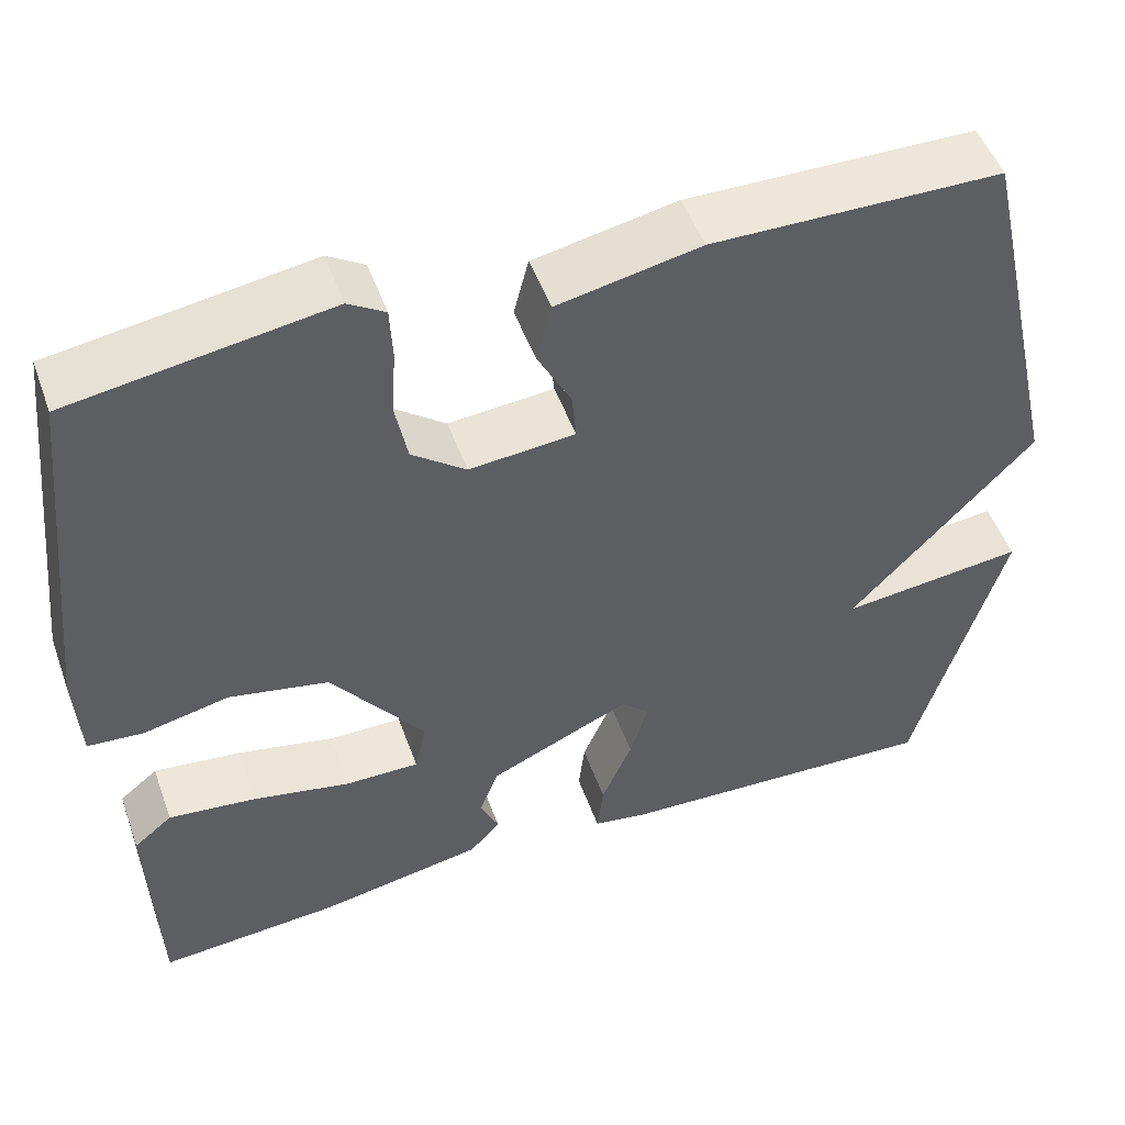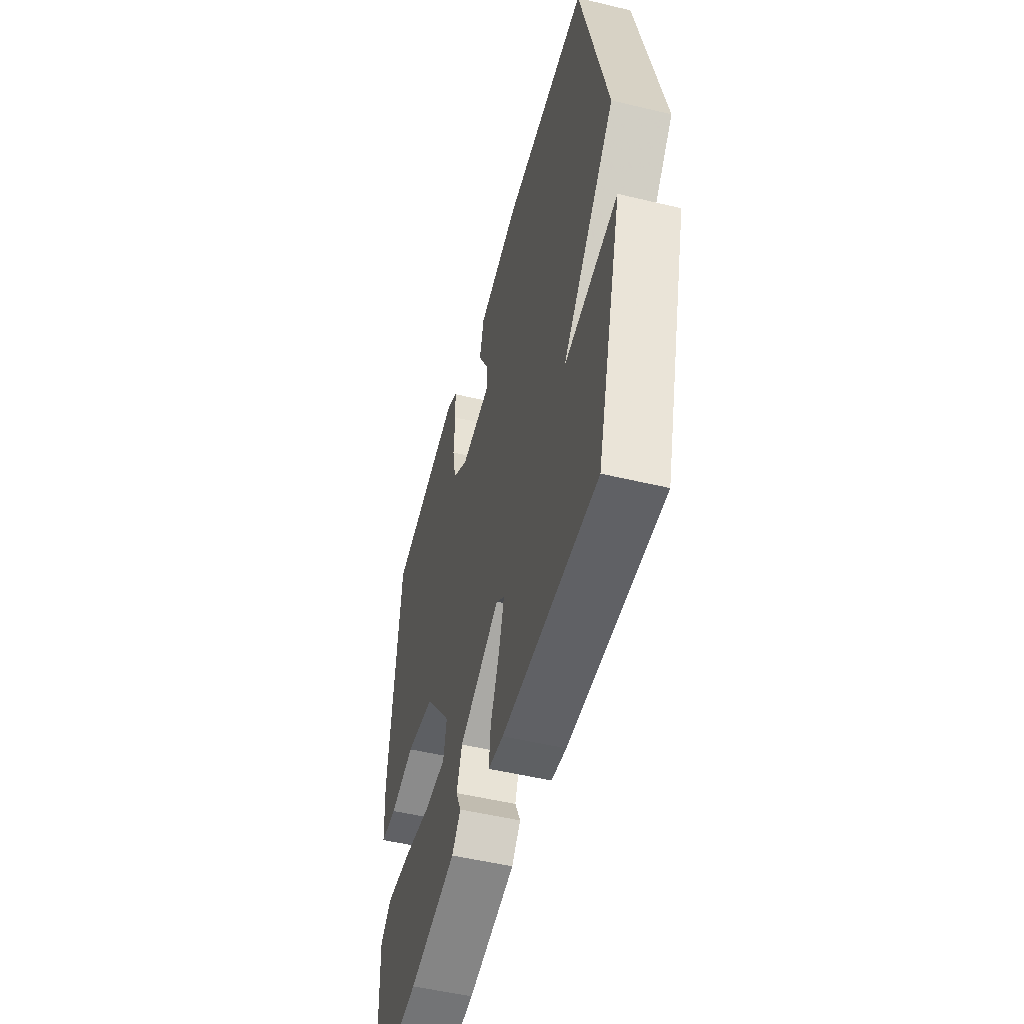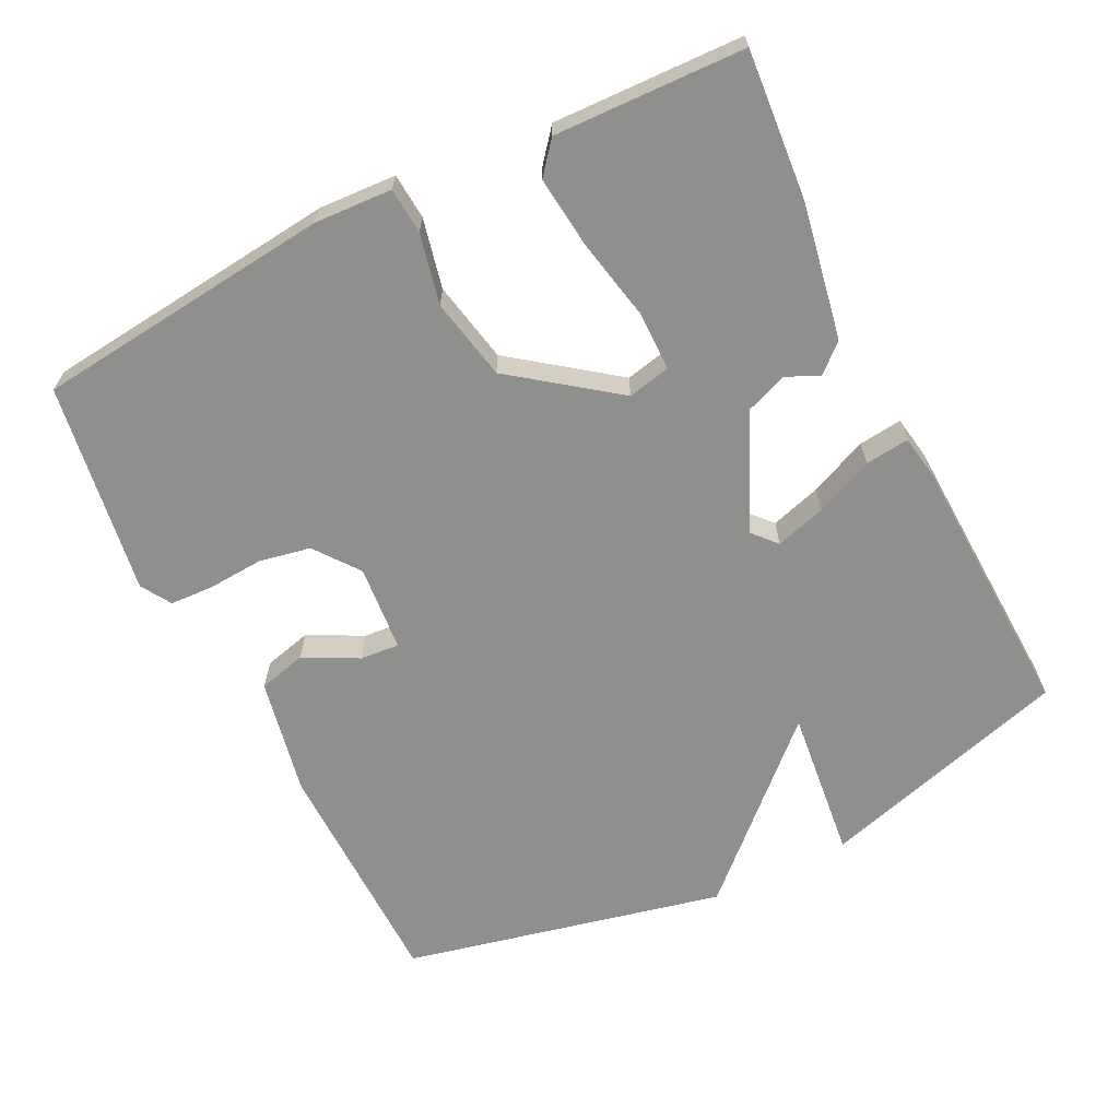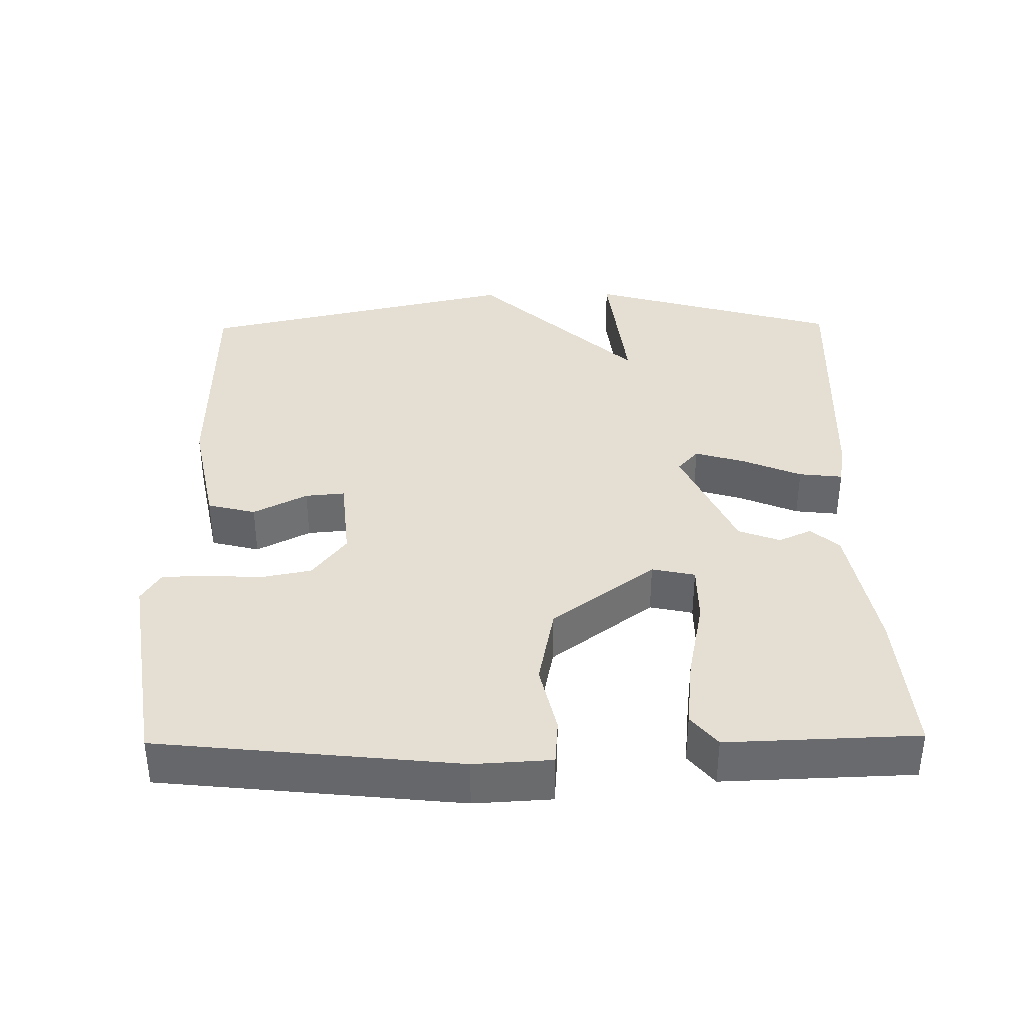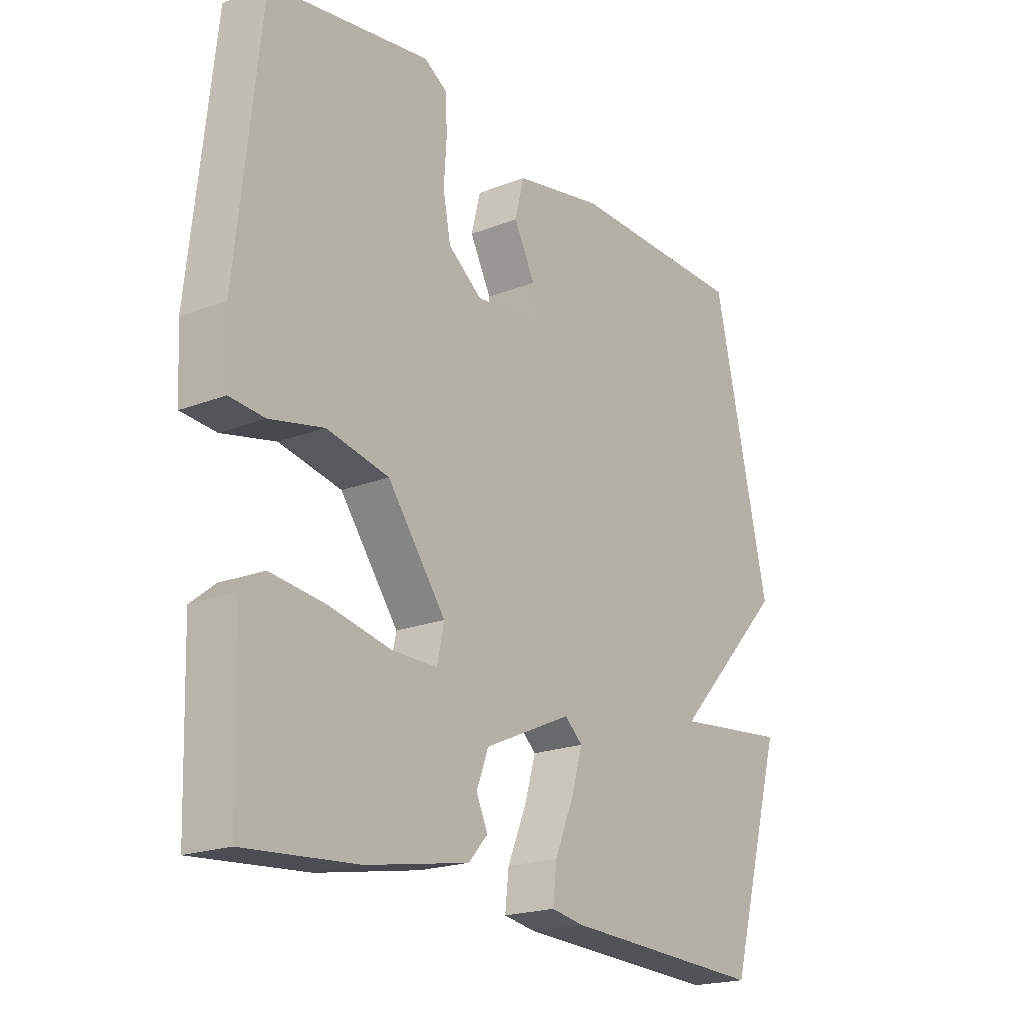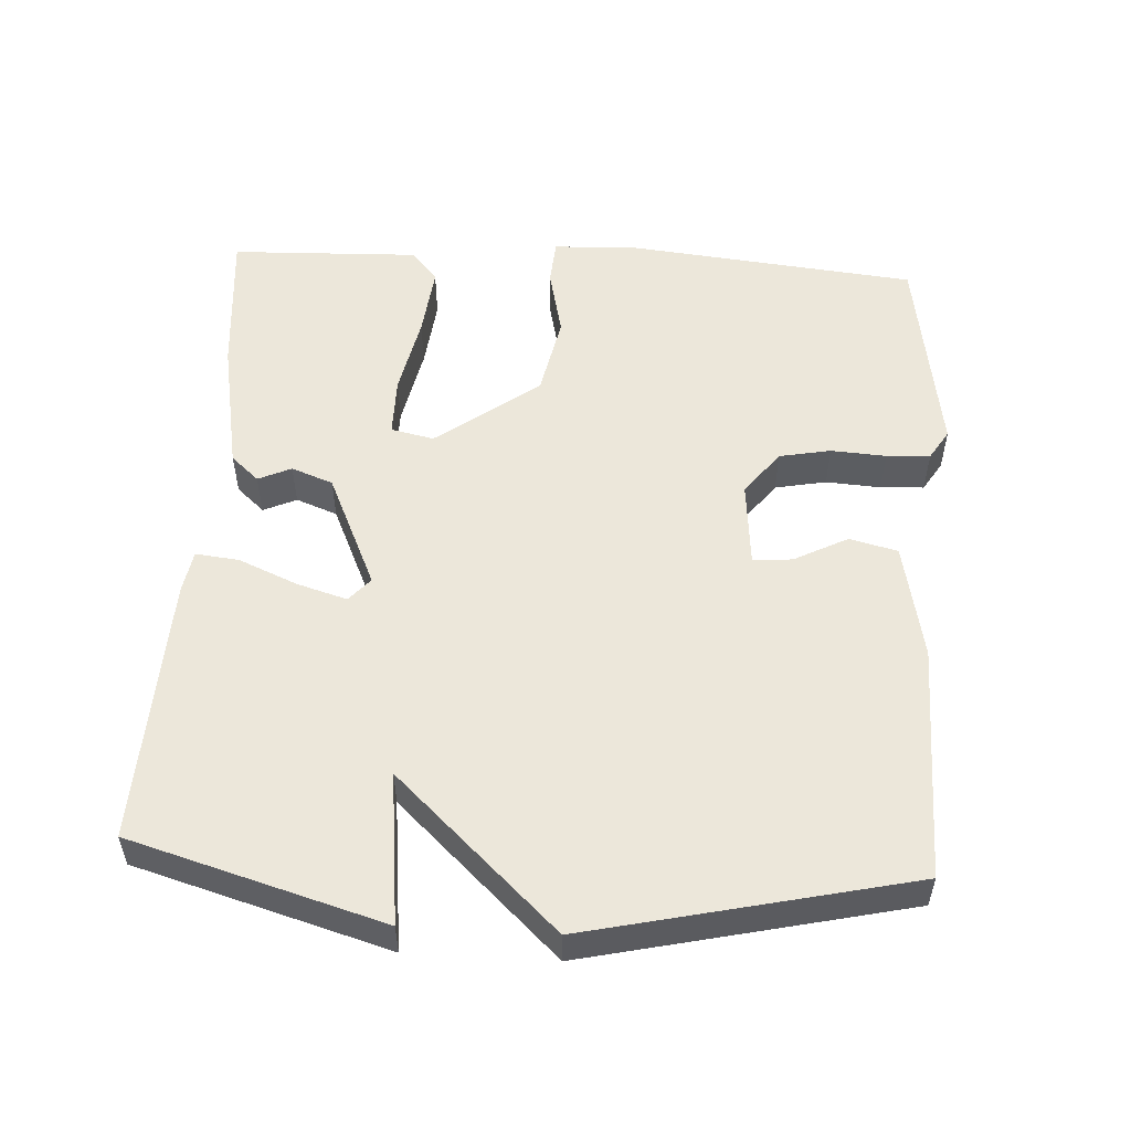
<metadata>
{"format":"obj","ext":"obj","renderer":"f3d","projection":"perspective","resolution":1024,"background":"white","views":[{"elev":50.3,"azim":160.4,"up":"+Z"},{"elev":-51.4,"azim":-104.6,"up":"+Z"},{"elev":-65.3,"azim":116.5,"up":"+Y"},{"elev":37.1,"azim":89.2,"up":"+Y"},{"elev":-20.3,"azim":125.5,"up":"+Z"},{"elev":53.5,"azim":-86.7,"up":"+Y"}]}
</metadata>
<code>
v -0.5 0.07 0.5
v -0.169 0.07 0.504
v -0.005 0.07 0.471
v 0.012 0.07 0.404
v -0.027 0.07 0.329
v -0.032 0.07 0.274
v 0.089 0.07 0.263
v 0.151 0.07 0.31
v 0.165 0.07 0.382
v 0.16 0.07 0.459
v 0.163 0.07 0.52
v 0.205 0.07 0.546
v 0.5 0.07 0.5
v 0.544 0.07 0.084
v 0.538 0.07 -0.024
v 0.474 0.07 -0.029
v 0.376 0.07 -0.007
v 0.262 0.07 -0.03
v 0.155 0.07 -0.173
v 0.168 0.07 -0.233
v 0.252 0.07 -0.233
v 0.365 0.07 -0.21
v 0.465 0.07 -0.199
v 0.509 0.07 -0.235
v 0.5 0.07 -0.5
v 0.293 0.07 -0.483
v 0.104 0.07 -0.448
v 0.069 0.07 -0.409
v 0.09 0.07 -0.363
v 0.068 0.07 -0.305
v -0.094 0.07 -0.232
v -0.127 0.07 -0.261
v -0.106 0.07 -0.331
v -0.071 0.07 -0.413
v -0.064 0.07 -0.474
v -0.124 0.07 -0.484
v -0.5 0.07 -0.5
v -0.602 0.07 -0.148
v -0.391 0.07 -0.172
v -0.602 0.07 0.052
v -0.5 0 0.5
v -0.169 0 0.504
v -0.005 0 0.471
v 0.012 0 0.404
v -0.027 0 0.329
v -0.032 0 0.274
v 0.089 0 0.263
v 0.151 0 0.31
v 0.165 0 0.382
v 0.16 0 0.459
v 0.163 0 0.52
v 0.205 0 0.546
v 0.5 0 0.5
v 0.544 0 0.084
v 0.538 0 -0.024
v 0.474 0 -0.029
v 0.376 0 -0.007
v 0.262 0 -0.03
v 0.155 0 -0.173
v 0.168 0 -0.233
v 0.252 0 -0.233
v 0.365 0 -0.21
v 0.465 0 -0.199
v 0.509 0 -0.235
v 0.5 0 -0.5
v 0.293 0 -0.483
v 0.104 0 -0.448
v 0.069 0 -0.409
v 0.09 0 -0.363
v 0.068 0 -0.305
v -0.094 0 -0.232
v -0.127 0 -0.261
v -0.106 0 -0.331
v -0.071 0 -0.413
v -0.064 0 -0.474
v -0.124 0 -0.484
v -0.5 0 -0.5
v -0.602 0 -0.148
v -0.391 0 -0.172
v -0.602 0 0.052
f 3 4 5
f 2 3 5
f 1 2 5
f 40 1 5
f 39 40 5
f 37 38 39
f 36 37 39
f 35 36 39
f 34 35 39
f 33 34 39
f 32 33 39
f 39 5 6
f 32 39 6
f 31 32 6
f 30 31 6 7
f 29 30 7 8
f 27 28 29
f 26 27 29
f 25 26 29
f 24 25 29
f 23 24 29
f 22 23 29
f 21 22 29
f 20 21 29
f 19 20 29
f 19 29 8 9
f 18 19 9
f 12 13 14
f 11 12 14
f 10 11 14
f 9 10 14
f 18 9 14
f 17 18 14
f 14 15 16 17
f 45 44 43
f 45 43 42
f 45 42 41
f 45 41 80
f 45 80 79
f 79 78 77
f 79 77 76
f 79 76 75
f 79 75 74
f 79 74 73
f 79 73 72
f 46 45 79
f 46 79 72
f 46 72 71
f 47 46 71 70
f 48 47 70 69
f 69 68 67
f 69 67 66
f 69 66 65
f 69 65 64
f 69 64 63
f 69 63 62
f 69 62 61
f 69 61 60
f 69 60 59
f 49 48 69 59
f 49 59 58
f 54 53 52
f 54 52 51
f 54 51 50
f 54 50 49
f 54 49 58
f 54 58 57
f 57 56 55 54
f 1 41 42 2
f 2 42 43 3
f 3 43 44 4
f 4 44 45 5
f 5 45 46 6
f 6 46 47 7
f 7 47 48 8
f 8 48 49 9
f 9 49 50 10
f 10 50 51 11
f 11 51 52 12
f 12 52 53 13
f 13 53 54 14
f 14 54 55 15
f 15 55 56 16
f 16 56 57 17
f 17 57 58 18
f 18 58 59 19
f 19 59 60 20
f 20 60 61 21
f 21 61 62 22
f 22 62 63 23
f 23 63 64 24
f 24 64 65 25
f 25 65 66 26
f 26 66 67 27
f 27 67 68 28
f 28 68 69 29
f 29 69 70 30
f 30 70 71 31
f 31 71 72 32
f 32 72 73 33
f 33 73 74 34
f 34 74 75 35
f 35 75 76 36
f 36 76 77 37
f 37 77 78 38
f 38 78 79 39
f 39 79 80 40
f 40 80 41 1

</code>
